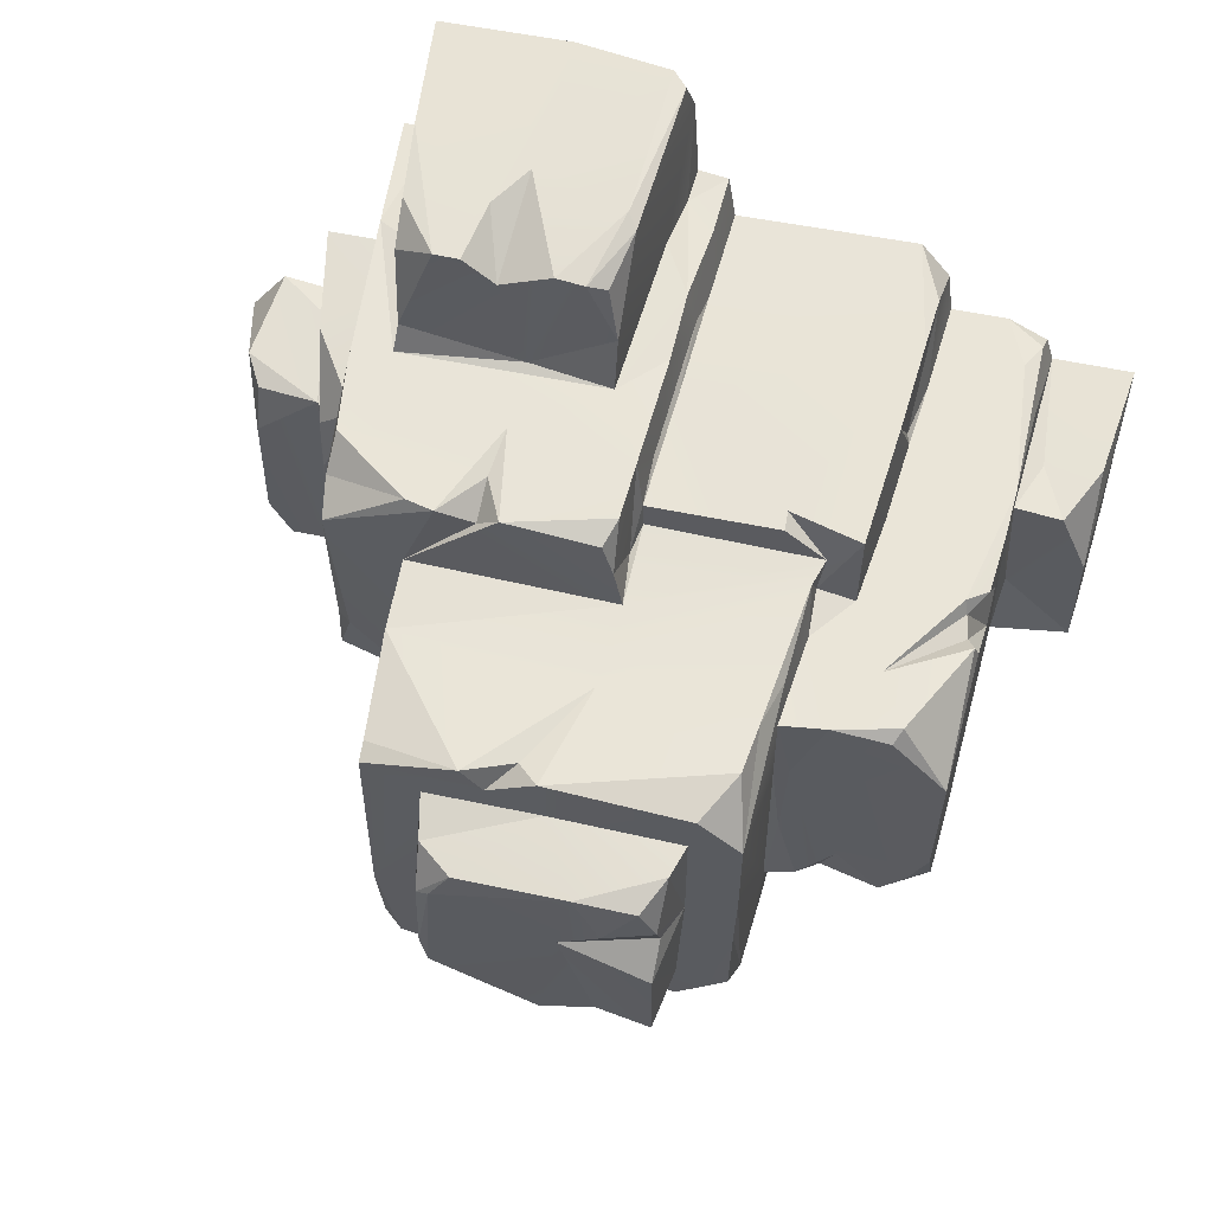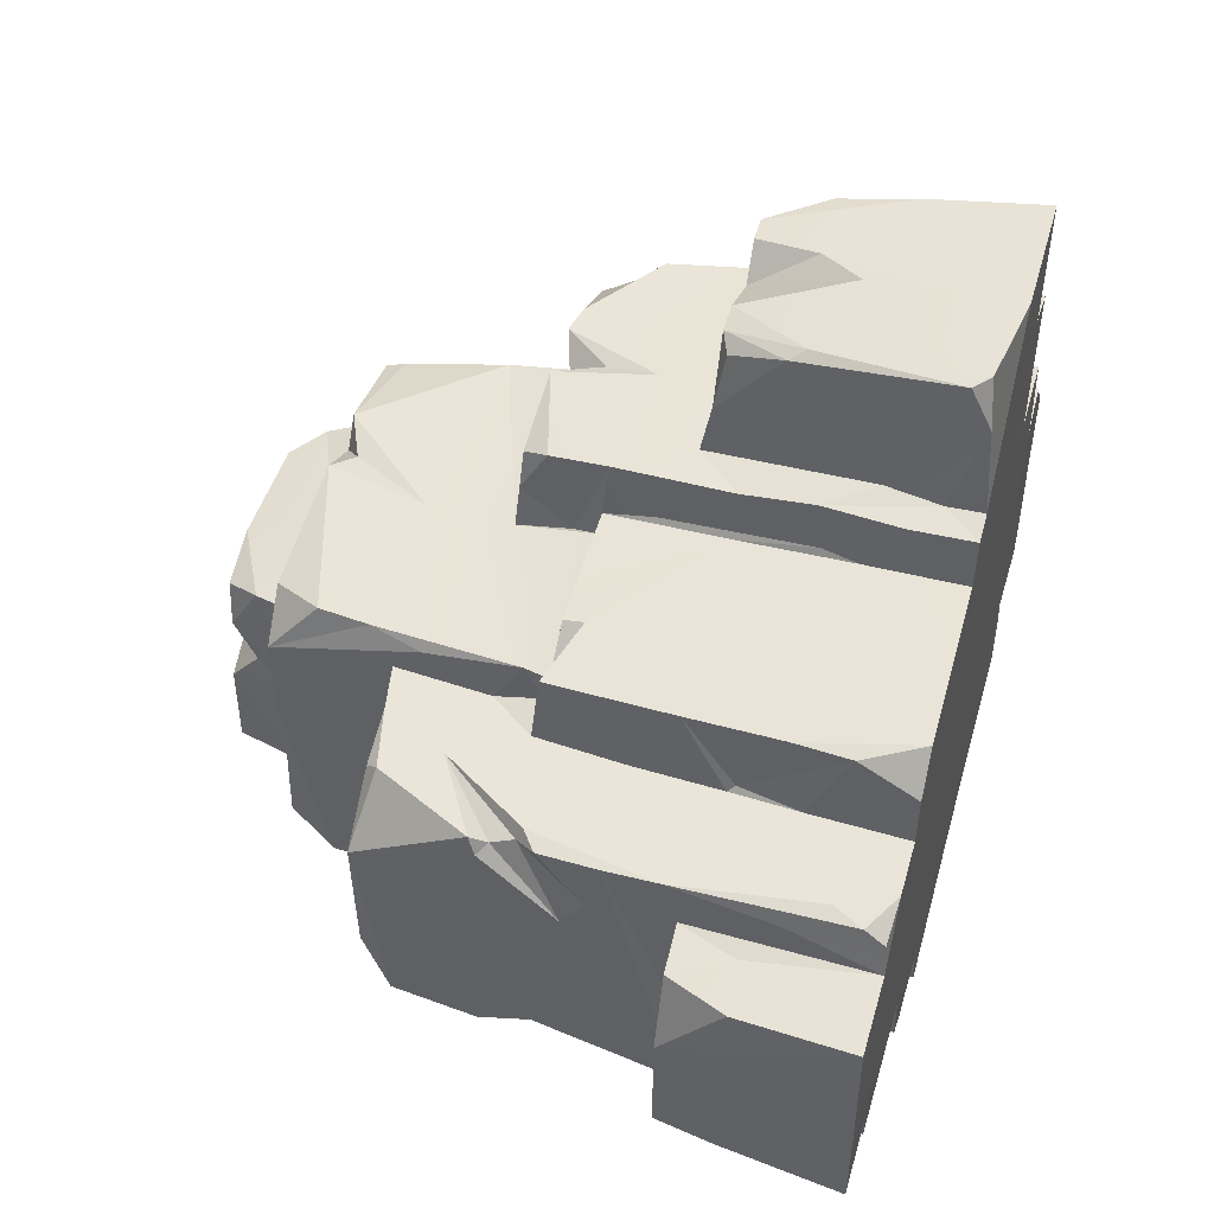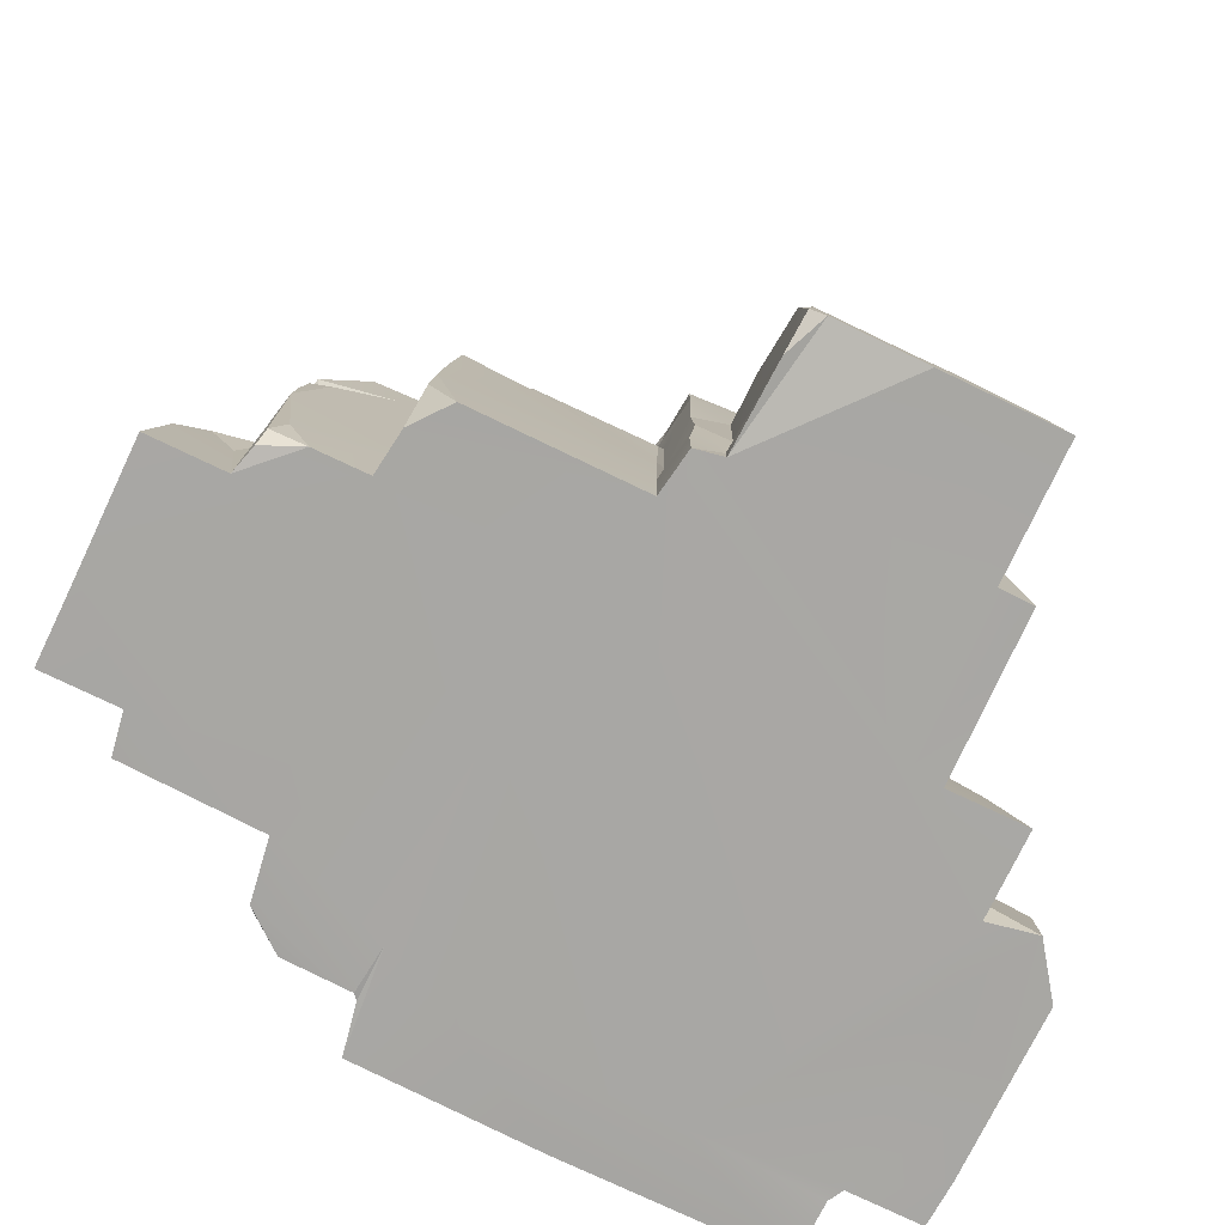
<metadata>
{"format":"obj","ext":"obj","renderer":"f3d","projection":"perspective","resolution":1024,"background":"white","views":[{"elev":56.0,"azim":-167.7,"up":"+Z"},{"elev":49.1,"azim":-74.3,"up":"+Z"},{"elev":-74.5,"azim":-25.7,"up":"+Y"}]}
</metadata>
<code>
v 0.2569 7.8e-05 0.9477
v -0.01254 0.07322 0.9358
v 0.02308 0.03523 0.9442
v 0.577 0.000466 0.9472
v 0.3415 0.4643 0.8996
v 0.5332 0.4791 0.8909
v 0.0421 0.4255 0.9028
v 0.01798 0.4622 0.8825
v 0.5536 0.2878 0.9182
v 0.2729 0.3588 0.9106
v -0.024 0.01917 0.8353
v 0.4321 0.6193 0.8827
v 0.1642 0.6175 0.8685
v 0.3698 0.6194 0.8811
v 0.5312 0.5707 0.8201
v 0.04908 0.5977 0.8343
v -0.007401 0.2332 0.5978
v 0.2923 0.6152 0.8116
v 0.09474 0.6187 0.8598
v 0.23 0.6208 0.5714
v -0.03432 0.003065 0.603
v -0.02838 0.09448 0.5933
v 0.5243 0.6169 0.6238
v 0.5496 0.3577 0.5917
v 0.02373 0.6192 0.6972
v 0.5837 0.003104 0.5998
v -0.08052 0.3553 0.5742
v -0.1019 0.1606 0.5788
v 0.6723 0.000582 0.5983
v -0.1081 0.002716 0.5894
v 0.02553 0.6448 0.5587
v 0.5324 0.6447 0.5584
v -0.07711 0.5323 0.5552
v 0.2356 0.7923 0.5487
v 0.625 0.6951 0.5548
v 0.6541 0.2916 0.58
v -0.1 0.339 0.4638
v 0.3413 1.034 0.5326
v 0.2554 1.007 0.4745
v -0.05445 0.9666 0.5301
v 0.4108 1.018 0.5346
v -0.06269 0.8239 0.5436
v 0.2501 0.9167 0.5281
v 0.6024 0.8729 0.5434
v 0.6133 0.9429 0.4669
v -0.02949 1.03 0.5009
v 0.1966 1.034 0.5331
v -0.1268 0.003104 0.4692
v 0.6218 0.8081 -0.1443
v 0.6031 1.031 0.4156
v -0.1133 0.2497 0.4533
v -0.07964 0.8357 0.4088
v -0.07899 0.7118 0.4311
v -0.636 0.1441 0.4494
v -0.5721 7.8e-05 0.471
v -0.625 0.2861 0.4491
v -0.0985 0.5342 0.4312
v -0.6068 0.5198 0.432
v 0.6381 0.5493 0.2529
v -0.6429 0.24 0.2482
v 0.6032 7.8e-05 0.1802
v -0.0564 1.033 0.413
v -0.3975 0.7837 0.4118
v -0.399 0.8337 0.406
v -0.6466 0.00031 0.3764
v -0.06641 0.9068 0.3227
v -0.4988 0.8346 0.3238
v -0.6257 0.4098 0.239
v -0.5783 0.8333 0.4079
v -0.08282 0.8378 0.3423
v -0.07845 1.04 0.3102
v -0.06434 1.254 0.297
v -0.4624 1.137 0.2717
v 0.4223 1.034 0.3245
v -0.4779 0.8995 0.3153
v 0.006479 1.514 0.2829
v 0.1252 1.512 0.2166
v 0.05828 1.463 0.2743
v 0.1791 1.514 0.2824
v -0.4136 1.392 0.2861
v 0.4196 1.206 0.2997
v -0.43 1.266 0.2883
v -0.4842 0.8519 0.2334
v -0.3416 1.515 0.2528
v 0.4028 1.511 0.2332
v 0.4035 1.464 0.2499
v -0.6171 0.3922 0.2546
v -0.6617 7.8e-05 0.2594
v -0.6061 0.6292 0.2271
v -0.8933 0.05677 0.2433
v -0.8575 0.1303 0.2535
v -0.9014 0.006829 0.2128
v -0.8015 7.8e-05 0.2587
v -0.4446 1.51 0.1506
v -0.488 0.9681 0.2082
v -0.8816 0.6146 0.2225
v -0.8889 0.4838 0.2339
v 0.685 0.00357 0.1681
v -0.462 1.207 0.2013
v -0.5769 0.8545 0.2153
v -0.8171 0.7998 0.2168
v -0.8258 0.8145 0.1823
v -0.8678 0.762 0.21
v -0.008282 1.516 0.1632
v -0.5742 1.189 0.1937
v -0.7337 1.153 0.196
v -0.6634 1.023 0.2048
v -0.838 0.8705 0.1668
v 0.659 0.2559 0.1293
v -0.9023 0.2235 0.1997
v -0.7155 1.183 0.1693
v -0.8557 0.9103 0.1949
v 0.4443 1.035 0.02542
v 0.6107 0.9861 -0.00786
v -0.9217 7.8e-05 0.1395
v -0.2224 0.001009 0.1676
v 0.02523 0.000931 0.1674
v -0.8912 0.4455 0.1139
v -0.3251 1.516 0.1492
v -0.8503 1.19 0.02742
v -0.8795 0.6502 0.07822
v 0.8941 0.003725 0.1689
v -0.2516 1.68 0.1036
v -0.1044 1.689 0.127
v 0.1628 1.684 0.1212
v 0.2487 1.616 0.1292
v -0.2998 1.594 0.1396
v -0.3248 1.516 -0.1284
v -1.121 0.001086 0.1395
v 0.006364 0.000116 -0.01123
v 0.2127 1.693 0.04279
v -0.8666 0.8928 0.1503
v 0.6571 0.4816 0.08041
v -1.084 0.2892 0.11
v -0.9439 0.3041 0.1085
v 0.8457 0.2691 0.1186
v 0.2436 1.685 0.02642
v -0.8767 0.7068 -0.006746
v -1.01 0.4418 0.09229
v -0.4431 1.511 -0.08186
v -0.4623 1.207 -0.008777
v 0.7084 0.4811 0.07868
v -0.5383 0.000116 -0.5351
v -0.2905 1.668 0.01078
v 0.4142 1.28 -0.04486
v 0.853 0.233 -0.06779
v -0.1706 1.694 -0.007476
v 0.8103 0.446 -0.02826
v -0.9046 0.4421 -0.1802
v 0.8305 0.3581 -0.09789
v 0.5693 1.034 0.02508
v -1.082 0.4417 -0.07845
v 0.897 0.09154 -0.04881
v 0.8953 0.001319 -0.05893
v 0.424 1.125 -0.09631
v 0.6028 1.013 -0.09279
v -0.0704 1.69 -0.07377
v 0.4054 1.467 -0.5188
v 0.4431 1.036 -0.1306
v 1.025 0.003492 -0.03439
v -0.2903 1.617 -0.1013
v 0.7988 0.4834 -0.1531
v 1.012 0.3134 -0.1054
v 1.058 0.234 -0.07473
v -0.4971 1.19 -0.009545
v 0.2468 1.69 -0.1914
v 0.4202 1.196 -0.5185
v 1.121 0.002251 -0.1666
v -0.4841 1.192 -0.2559
v 0.4413 0.8975 -0.1488
v 0.8955 0.001358 -0.2701
v -0.2865 1.689 -0.188
v -0.3107 1.516 -0.445
v 0.4291 1.039 -0.1471
v 0.5173 0.8914 -0.1484
v 0.6421 0.4992 -0.1654
v 0.2687 1.514 0.1629
v -0.8436 1.187 -0.3047
v 0.5672 0.4999 -0.1688
v -1.121 7.8e-05 -0.188
v 0.6733 0.4834 -0.1851
v 0.8308 0.358 -0.3433
v 0.2298 1.692 -0.2734
v -0.4371 1.505 -0.2535
v -0.7971 1.19 -0.3956
v -0.8518 1.122 -0.4642
v 0.5453 0.5737 -0.5669
v -1.082 0.4417 -0.3593
v -0.8655 0.911 -0.4832
v 1.027 0.3311 -0.2585
v 1.121 0.003531 -0.3783
v 0.8512 0.3374 -0.09333
v -0.8727 0.7811 -0.4289
v 0.4028 1.514 -0.2723
v -0.6262 1.189 -0.3438
v -0.9215 0.00097 -0.4132
v -0.1546 1.684 -0.3718
v -0.02558 1.69 -0.4082
v -0.2884 1.689 -0.4083
v -0.4484 1.409 -0.5683
v -0.8904 0.4641 -0.3637
v -1.096 0.304 -0.3812
v -1.121 0.00097 -0.4121
v -0.4335 1.512 -0.4621
v -0.9054 0.3161 -0.3825
v -0.141 1.65 -0.4037
v 0.2538 1.625 -0.4144
v -0.5353 1.19 -0.4674
v 0.00625 1.516 -0.4447
v 0.2835 1.515 -0.4306
v -0.5895 1.168 -0.4422
v 0.9731 0.3349 -0.6873
v -0.2191 0.002988 -0.6559
v -0.7358 1.19 -0.4675
v -0.5564 1.08 -0.4744
v -0.8035 0.7997 -0.4886
v -0.8984 0.2034 -0.5092
v 0.3544 1.513 -0.5158
v -0.4619 1.207 -0.4659
v -0.4848 0.9284 -0.4853
v -0.5049 0.6302 -0.4994
v -0.9025 0.002289 -0.5227
v -0.0615 1.495 -0.537
v 0.526 0.7706 -0.7021
v -0.8865 0.4281 -0.5072
v -0.5004 0.4979 -0.5148
v 0.1792 1.514 -0.5641
v 0.8707 0.3349 -0.6871
v -0.8713 0.1857 -0.5204
v -0.5393 0.1481 -0.5254
v -0.4949 0.5894 -0.6083
v -0.51 0.3194 -0.5343
v -0.2328 0.001358 -0.7834
v -0.3111 1.514 -0.5643
v -0.009126 7.8e-05 -0.7606
v 0.4069 1.409 -0.5681
v -0.06419 1.473 -0.5536
v -0.08087 1.374 -0.572
v 0.1294 1.125 -0.5855
v -0.1503 1.28 -0.5705
v -0.461 1.209 -0.5799
v -0.4779 0.8994 -0.5968
v -0.5125 0.2619 -0.6214
v -0.5173 0.1777 -0.6359
v 1.121 0.003376 -0.6242
v 0.02354 1.111 -0.5711
v 0.374 1.158 -0.5825
v 0.02262 1.018 -0.5914
v 0.1309 0.899 -0.6014
v 0.2849 0.8975 -0.5995
v 0.4407 0.8965 -0.5887
v -0.4322 0.8961 -0.6002
v 1.029 0.3349 -0.5759
v -0.4482 0.6905 -0.6105
v -0.5125 0.000155 -0.6958
v -0.2616 0.8908 -0.6915
v 0.5239 0.5835 -0.6544
v -0.4803 0.3221 -0.6353
v -0.4292 0.7691 -0.6963
v -0.4499 0.5877 -0.6732
v 0.1776 0.896 -0.6468
v 0.5102 0.674 -0.6458
v 0.5142 0.8894 -0.6914
v 0.8301 0.3576 -0.6948
v 0.1093 0.8915 -0.6914
v -0.3926 0.8658 -0.6894
v 0.5701 0.4839 -0.7267
v -0.4724 0.3755 -0.7438
v 0.2045 0.5182 -0.7295
v 0.2364 0.8906 -0.6915
v 0.354 0.677 -0.7095
v 0.4545 0.6973 -0.6909
v 0.5132 0.5883 -0.7221
v -0.4347 0.5218 -0.698
v 0.8454 0.3026 -0.6946
v 0.8736 0.1234 -0.7406
v 0.5323 0.000155 -0.7611
v 0.9171 0.006286 -0.7453
v -0.1283 0.5184 -0.7294
v -0.3046 0.5041 -0.7309
v -0.1301 0.4823 -0.7436
v 1.115 0.003958 -0.7452
v -0.4116 0.0026 -0.7783
v 0.798 0.4834 -0.7254
v -0.02838 0.4834 -0.7454
v -0.2063 0.1071 -0.7755
v -0.4839 0.1266 -0.7682
v 0.8948 0.003143 -0.783
v -0.1338 0.4446 -0.8321
v 0.3026 0.003686 -0.9469
v -0.2202 0.003609 -0.7985
v 0.6745 0.4809 -0.8573
v 0.003373 0.4791 -0.8559
v 0.1981 0.4798 -0.8567
v -0.1739 0.2114 -0.9017
v 0.1258 0.3926 -0.8741
v 0.835 0.3216 -0.8876
v 0.8234 0.3856 -0.869
v -0.1189 0.3587 -0.8789
v -0.1941 0 -0.9309
v -0.1669 0.1081 -0.9277
v 0.8941 0.003686 -0.9477
f 8 2 7
f 5 10 1
f 9 12 5
f 7 2 3
f 10 7 3
f 1 10 3
f 9 5 1
f 1 4 9
f 2 11 3
f 13 7 10
f 6 12 9
f 21 1 3
f 26 4 1 21 61
f 13 19 7
f 12 14 5
f 15 12 6
f 6 9 15
f 19 8 7
f 2 8 11
f 11 21 3
f 16 8 19
f 5 18 10
f 12 18 14
f 10 18 13
f 14 18 5
f 20 19 13
f 20 13 18
f 23 12 15
f 16 25 8
f 15 9 24
f 19 25 16
f 8 17 11
f 24 9 4
f 11 22 21
f 23 20 18
f 23 18 12
f 8 25 17
f 20 25 19
f 23 15 24
f 11 17 22
f 26 24 4
f 21 22 30
f 31 17 25
f 17 27 22
f 36 24 26
f 27 28 22
f 36 26 29
f 22 28 30
f 20 31 25
f 32 20 23
f 23 24 32
f 31 33 27
f 17 31 27
f 36 32 24
f 38 34 44
f 45 44 35
f 44 32 35
f 44 34 32
f 34 42 31
f 32 34 31
f 42 33 31
f 20 32 31
f 35 32 36
f 33 37 27
f 47 46 40
f 38 39 43
f 47 40 42
f 39 47 43
f 41 38 44
f 47 42 34
f 38 43 34
f 43 47 34
f 27 37 28
f 50 38 41
f 33 42 53
f 33 53 37
f 28 48 30
f 41 44 45
f 62 46 47
f 41 45 50
f 46 62 40
f 40 62 42
f 59 36 29
f 28 51 48
f 42 62 66
f 57 37 53
f 37 51 28
f 56 54 55
f 51 55 48
f 42 52 53
f 37 57 51
f 57 56 51
f 56 55 51
f 55 54 65
f 65 48 55
f 74 38 50
f 63 58 56
f 63 56 57
f 117 30 48
f 74 47 39
f 74 39 38
f 63 69 58
f 53 52 57
f 52 64 57
f 63 57 64
f 56 87 54
f 54 60 65
f 61 29 26
f 74 71 47
f 42 66 52
f 59 29 109
f 67 69 63
f 67 63 64
f 35 36 59
f 58 87 56
f 70 67 64
f 52 70 64
f 45 35 49
f 71 62 47
f 45 114 50
f 70 52 66
f 54 87 60
f 62 71 66
f 71 75 67
f 66 71 70
f 71 67 70
f 81 72 71
f 74 81 71
f 82 73 75
f 72 82 75
f 72 75 71
f 75 83 67
f 114 45 49
f 65 116 48
f 84 80 76
f 78 77 76
f 78 76 72
f 76 80 72
f 79 78 72
f 79 72 81
f 72 80 82
f 65 60 88
f 88 116 65
f 85 79 86
f 86 79 81
f 80 94 82
f 50 113 74
f 69 89 58
f 58 68 87
f 89 68 58
f 60 91 93
f 60 93 88
f 91 90 93
f 90 92 93
f 77 78 79
f 85 77 79
f 84 94 80
f 82 94 73
f 75 95 83
f 83 100 69
f 83 69 67
f 69 100 89
f 89 97 68
f 68 97 91
f 68 91 60
f 87 68 60
f 90 91 97
f 29 98 109
f 104 84 76
f 77 104 76
f 94 99 73
f 73 99 95 75
f 112 108 107
f 107 101 100
f 95 100 83
f 107 108 102
f 107 102 101
f 101 103 96
f 101 97 89
f 101 89 100
f 101 96 97
f 90 110 92
f 115 93 92
f 61 98 29
f 104 119 84
f 85 177 77
f 194 177 85
f 111 106 105
f 99 105 95
f 105 106 107
f 95 105 107
f 106 112 107
f 95 107 100
f 102 103 101
f 97 118 110
f 110 90 97
f 88 93 115
f 119 94 84
f 177 104 77
f 165 105 99
f 81 74 155
f 155 74 113
f 151 50 114
f 110 115 92
f 116 117 48
f 117 61 30
f 106 120 112
f 112 132 108
f 96 103 121
f 49 35 59
f 122 136 98
f 126 125 104
f 126 104 177
f 124 127 104
f 104 127 119
f 112 120 132
f 110 118 115
f 124 123 127
f 125 124 104
f 127 128 119
f 165 111 105
f 106 111 120
f 102 108 138
f 103 102 121
f 98 136 109
f 134 129 115
f 117 154 61
f 61 154 98
f 131 124 125
f 119 140 94
f 94 141 99
f 165 99 141
f 133 59 109
f 139 134 135
f 142 109 136
f 135 134 115
f 118 135 115
f 129 180 115
f 137 125 126
f 137 126 177
f 108 132 138
f 118 139 135
f 180 88 115
f 130 117 116
f 194 85 86
f 165 120 111
f 151 113 50
f 102 138 121
f 49 59 176
f 118 149 139
f 148 142 136
f 133 109 142
f 152 134 139
f 134 152 129
f 131 125 137
f 123 144 127
f 176 59 133
f 180 143 88
f 147 123 124
f 97 96 118
f 149 152 139
f 146 136 122
f 98 154 122
f 147 144 123
f 127 144 128
f 86 81 155
f 121 201 96
f 96 149 118
f 150 136 146
f 148 136 150
f 153 122 154
f 86 155 145
f 156 151 114
f 146 122 153
f 88 143 116
f 154 117 130
f 157 147 124
f 131 157 124
f 119 128 140
f 120 186 132
f 132 193 138
f 138 201 121
f 194 86 158
f 155 113 159
f 156 114 49
f 189 132 186
f 160 153 154
f 157 161 147
f 161 144 147
f 128 144 161
f 151 159 113
f 148 162 142
f 277 154 130
f 181 133 142
f 162 181 142
f 163 192 164
f 192 150 146
f 192 146 153
f 192 153 160
f 160 164 192
f 129 152 202
f 154 171 160
f 184 140 128
f 166 131 137
f 172 161 157
f 86 145 167
f 156 159 151
f 162 148 150
f 164 160 168
f 169 165 141
f 96 201 149
f 159 156 49
f 174 159 170
f 159 49 175
f 159 175 170
f 133 181 176
f 277 171 154
f 166 137 177
f 167 145 155
f 141 94 219
f 175 49 179
f 179 49 176
f 190 192 163
f 166 183 131
f 161 172 128
f 181 179 176
f 129 202 180
f 191 160 171
f 140 219 94
f 165 185 120
f 178 186 120
f 170 251 174
f 263 170 175
f 192 182 150
f 183 157 131
f 158 86 167
f 185 178 120
f 169 141 219
f 167 155 174
f 267 179 181
f 149 188 152
f 152 188 202
f 199 172 157
f 172 173 128
f 138 193 201
f 175 179 187
f 162 150 182
f 190 163 164
f 191 168 160
f 201 188 149
f 197 199 157
f 140 200 219
f 169 208 165
f 155 159 174
f 184 200 140
f 195 185 165
f 208 195 165
f 189 193 132
f 166 207 183
f 194 210 177
f 162 267 181
f 196 143 180
f 198 157 183
f 207 166 177
f 128 173 184
f 219 208 169
f 263 251 170
f 168 191 164
f 198 197 157
f 172 199 173
f 203 196 180
f 207 177 210
f 173 204 184
f 184 204 200
f 190 228 192
f 183 207 198
f 179 267 187
f 188 201 202
f 205 202 201
f 202 203 180
f 206 199 197
f 178 185 186
f 201 225 205
f 202 205 196
f 197 198 206
f 198 207 209
f 209 199 206
f 209 206 198
f 210 209 207
f 218 194 158
f 195 214 185
f 211 195 208
f 224 175 187
f 203 202 196
f 199 209 173
f 218 210 194
f 211 214 195
f 263 175 224
f 212 228 190
f 196 205 217
f 143 213 116
f 227 209 210
f 214 186 185
f 164 253 190
f 233 213 143
f 234 173 209
f 211 208 215
f 208 219 215
f 211 215 214
f 216 193 189
f 201 193 225
f 253 212 190
f 205 225 217
f 217 222 196
f 222 143 196
f 223 234 209
f 215 219 220
f 186 214 216
f 189 186 216
f 215 221 214
f 215 220 221
f 214 221 216
f 253 164 245
f 227 223 209
f 218 227 210
f 193 216 225
f 221 226 216
f 192 228 182
f 191 245 164
f 213 235 116
f 219 241 220
f 242 220 241
f 220 242 221
f 221 231 226
f 216 226 230
f 230 226 232
f 225 216 229
f 217 225 229
f 216 230 229
f 229 222 217
f 234 204 173
f 221 242 231
f 229 230 143
f 230 232 143
f 229 143 222
f 116 235 130
f 204 234 200
f 236 158 167
f 219 200 241
f 247 236 167
f 167 174 251
f 226 231 243
f 226 243 232
f 234 223 237
f 227 218 236
f 218 158 236
f 223 227 237
f 234 237 238
f 237 227 238
f 227 236 247
f 234 240 200
f 234 239 240
f 234 238 239
f 227 247 238
f 200 240 241
f 238 247 239
f 246 240 239
f 251 247 167
f 262 224 187
f 284 267 162
f 232 244 143
f 171 278 191
f 240 246 248
f 240 248 241
f 239 247 250
f 246 239 250
f 247 251 250
f 248 249 241
f 248 246 249
f 246 250 249
f 242 241 252
f 241 249 252
f 232 243 244
f 244 255 143
f 278 245 191
f 249 256 252
f 261 249 250
f 242 252 254
f 242 254 231
f 187 257 262
f 257 187 267
f 255 233 143
f 278 171 277
f 265 256 249
f 251 261 250
f 254 259 260
f 231 254 258
f 231 258 243
f 254 252 259
f 254 260 258
f 284 162 182
f 228 264 182
f 244 243 258
f 245 282 253
f 265 249 261
f 263 261 251
f 284 182 264
f 268 244 258
f 244 268 255
f 256 266 252
f 270 261 263
f 252 266 259
f 260 268 258
f 212 253 282
f 270 263 271
f 271 263 224
f 266 256 259
f 256 265 259
f 265 261 270
f 264 228 275
f 228 212 275
f 255 283 233
f 235 277 130
f 271 224 272
f 272 224 262
f 259 279 280
f 259 265 279
f 269 270 271
f 262 257 272
f 271 272 273
f 259 280 260
f 270 279 265
f 273 269 271
f 257 273 272
f 273 257 267
f 292 267 284
f 260 274 268
f 275 212 276
f 278 212 282
f 270 269 279
f 274 260 280
f 269 273 267
f 285 281 279
f 285 279 269
f 285 269 267
f 280 279 281
f 268 274 280
f 297 264 275
f 276 212 278
f 278 282 245
f 280 286 268
f 280 281 286
f 297 275 276
f 268 287 255
f 255 287 283
f 278 288 276
f 233 291 213
f 277 288 278
f 267 294 285
f 281 289 286
f 290 277 235
f 302 288 277
f 268 286 233
f 233 286 291
f 287 268 283
f 283 268 233
f 293 281 285
f 292 294 267
f 284 298 292
f 284 264 298
f 298 264 297
f 286 289 291
f 293 289 281
f 294 293 285
f 291 300 213
f 300 235 213
f 296 293 294
f 289 299 295
f 289 295 291
f 295 300 291
f 289 293 299
f 292 298 297
f 293 296 299
f 292 297 302
f 295 299 296
f 295 296 301
f 296 294 290
f 294 292 302
f 297 276 302
f 295 301 300
f 302 276 288
f 300 290 235
f 290 302 277
f 294 302 290
f 301 296 300
f 296 290 300
f 61 21 30

</code>
